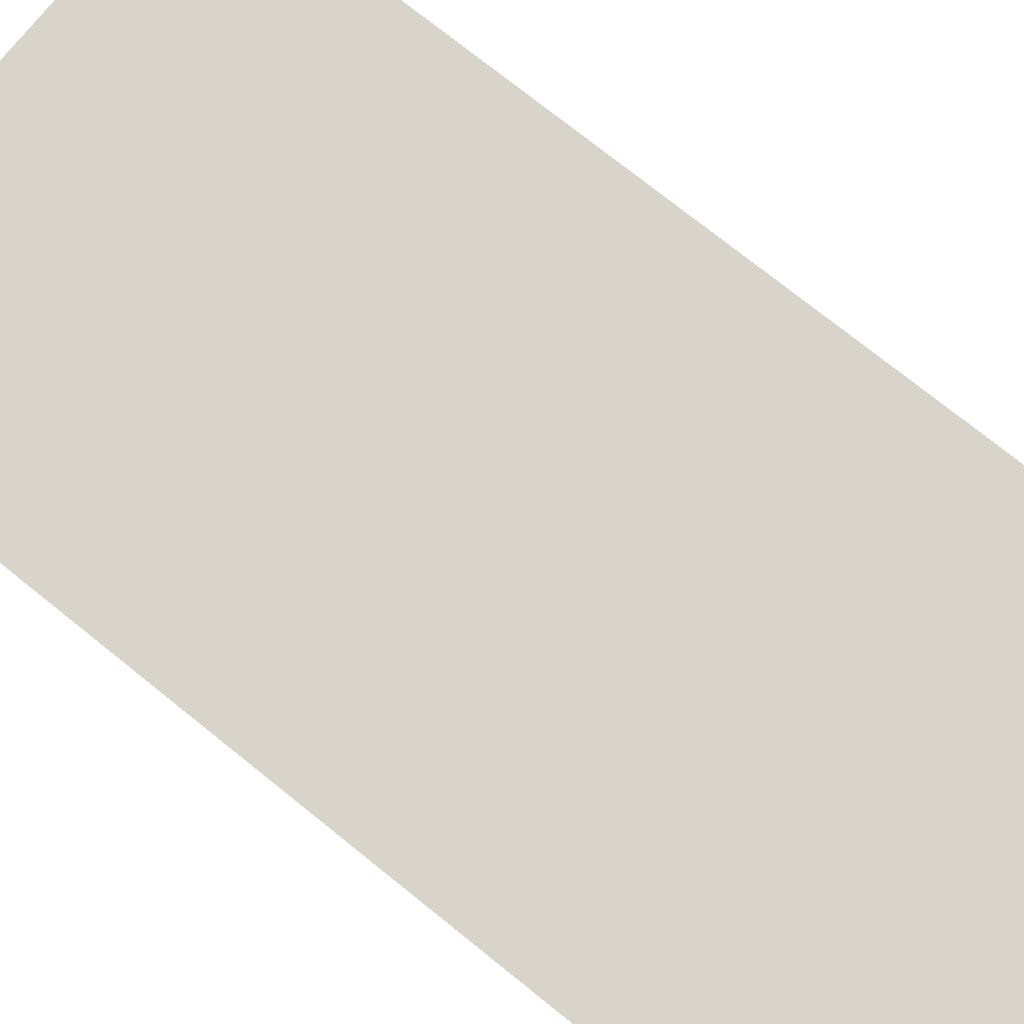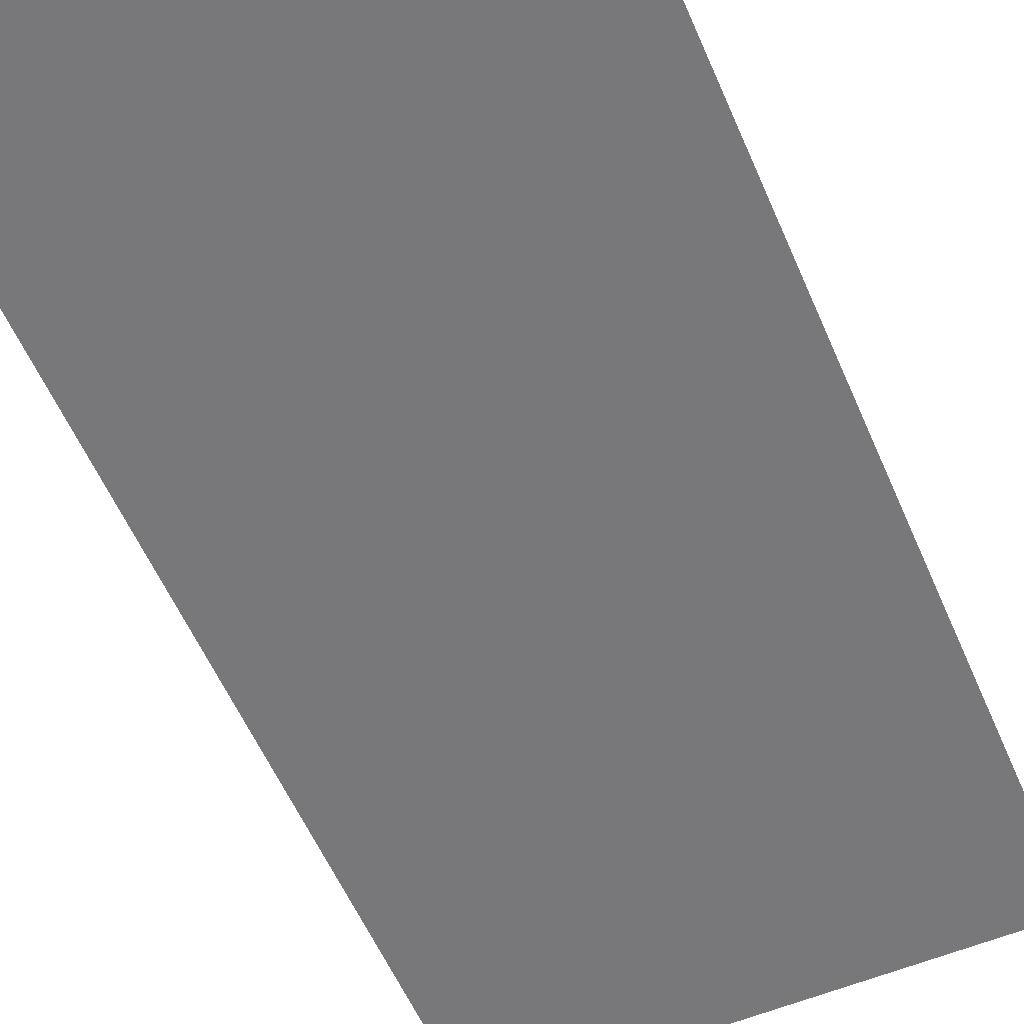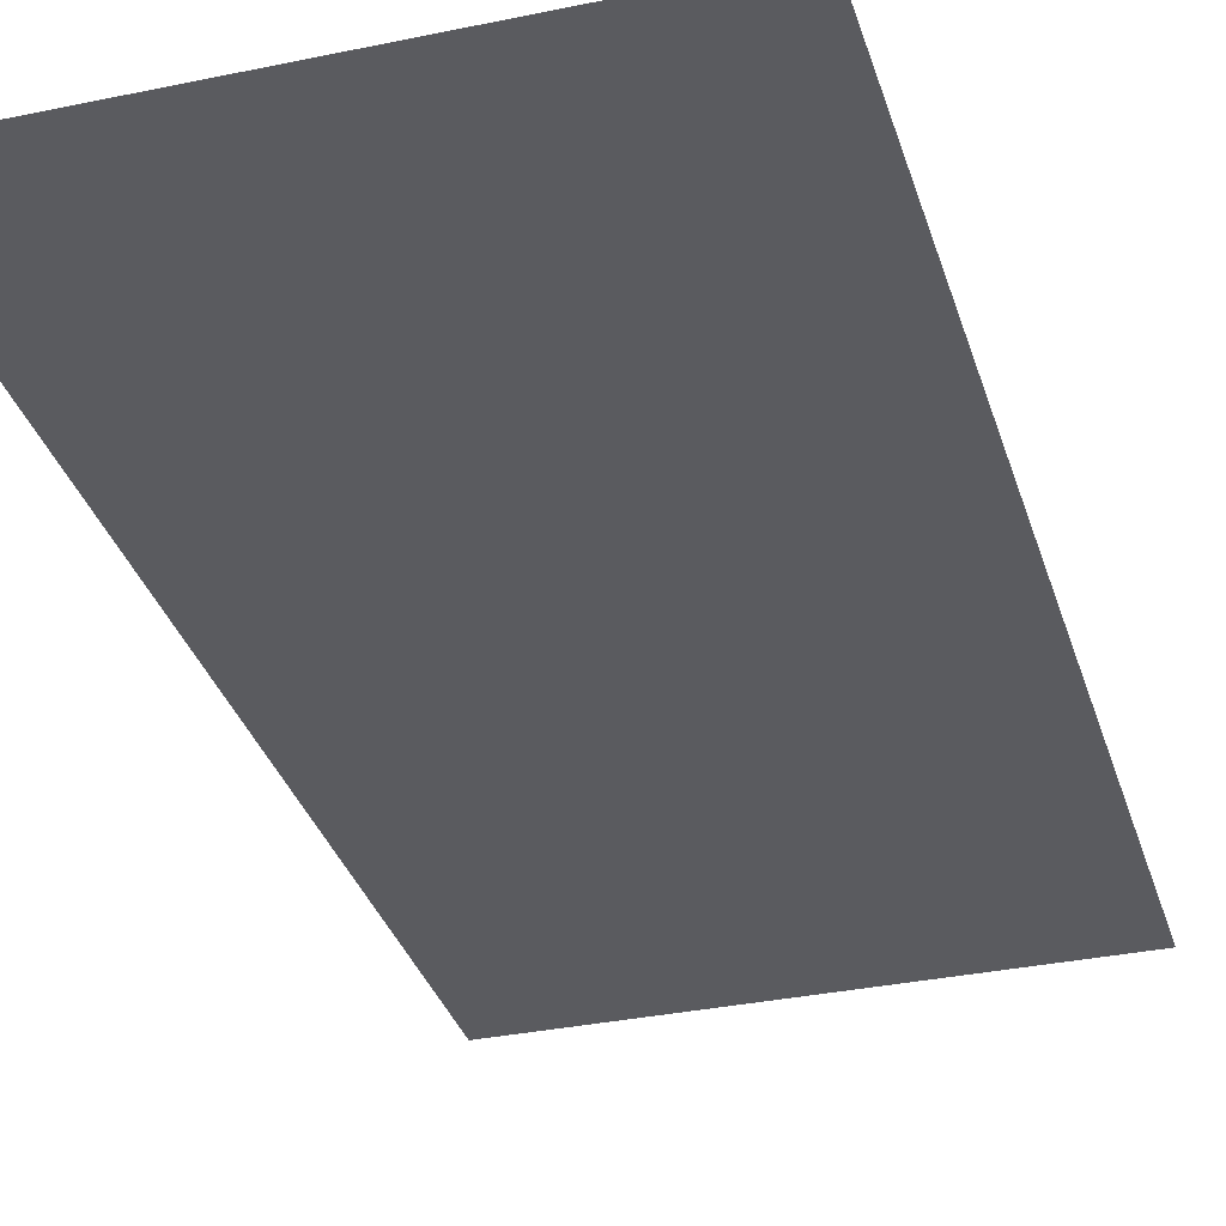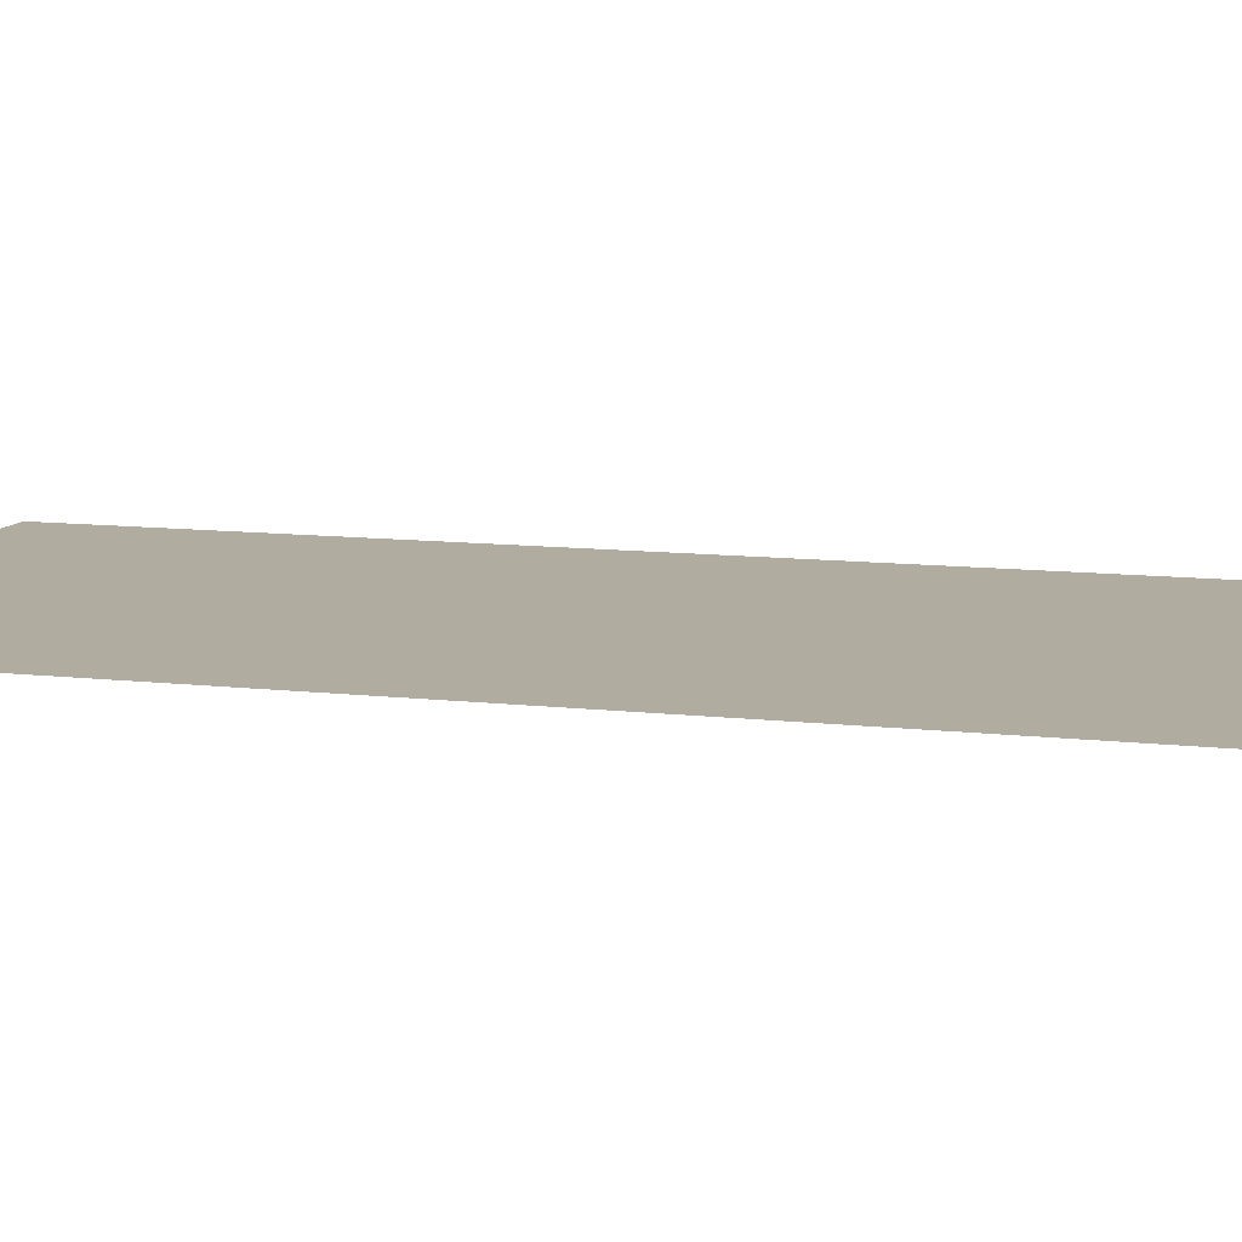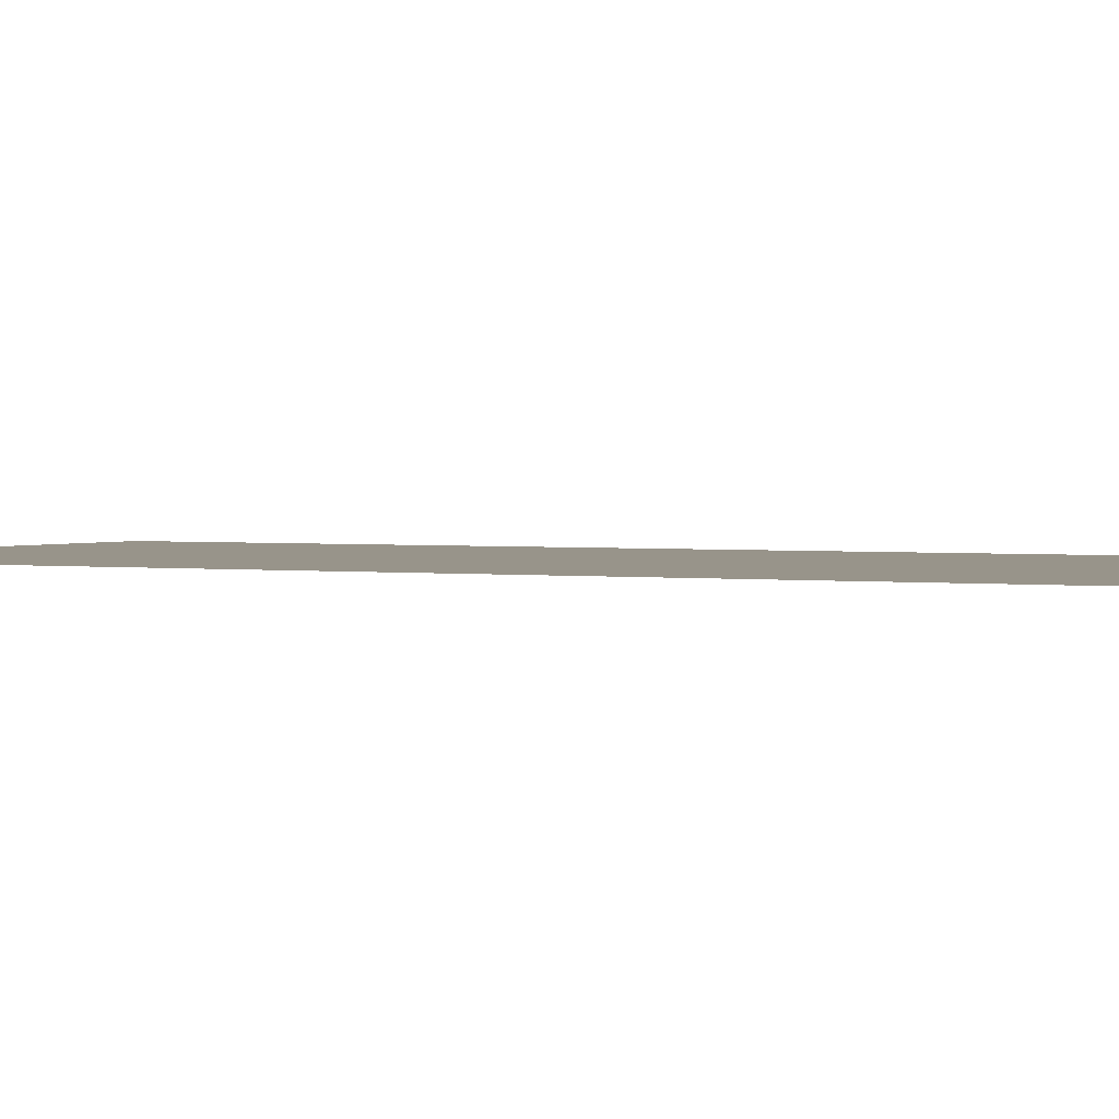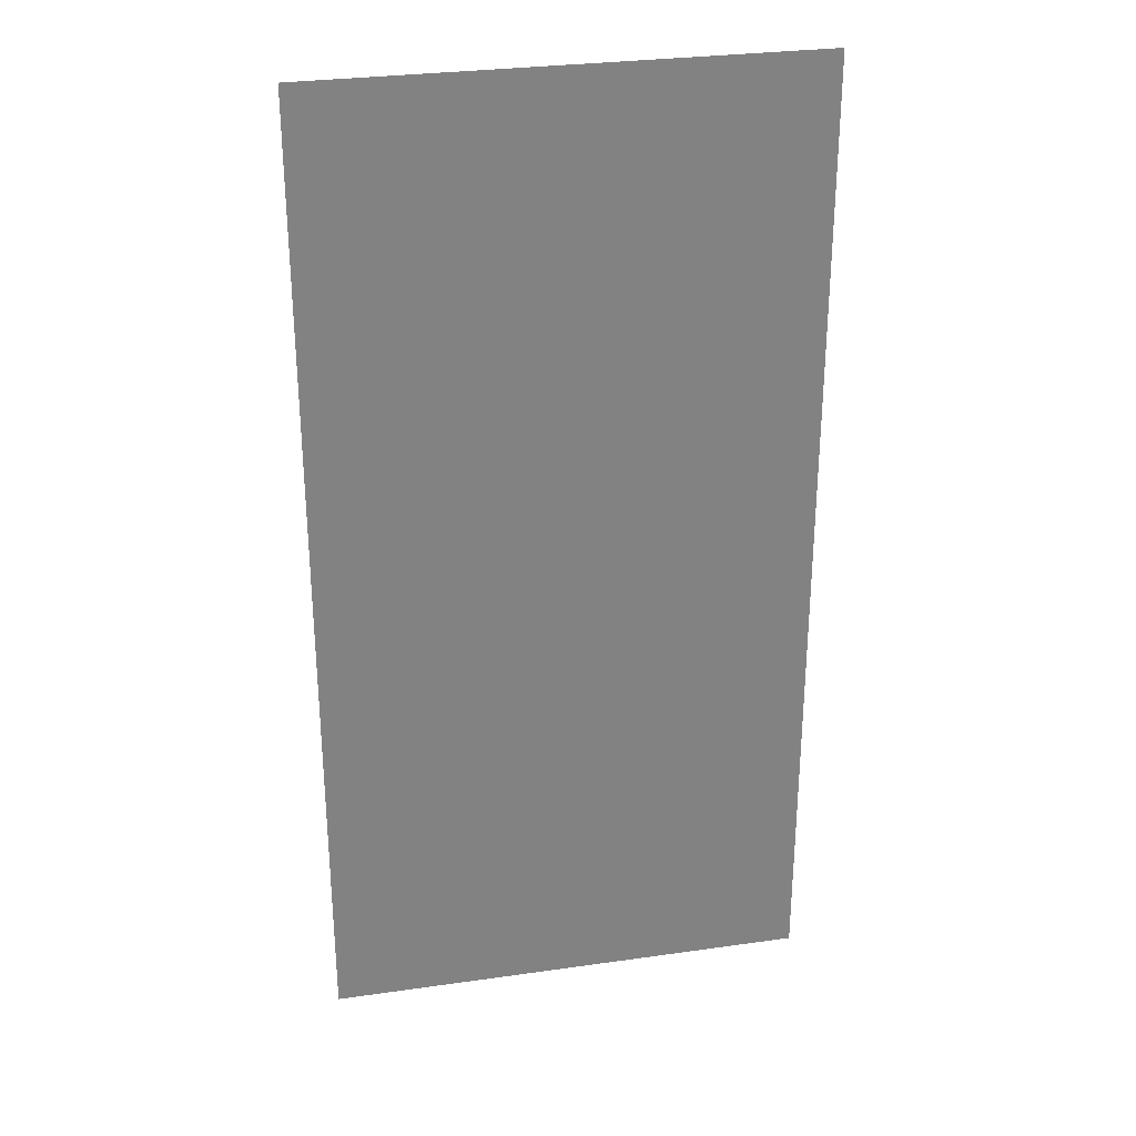
<metadata>
{"format":"obj","ext":"obj","renderer":"f3d","projection":"perspective","resolution":1024,"background":"white","views":[{"elev":75.2,"azim":-51.3,"up":"+Y"},{"elev":-57.5,"azim":-156.7,"up":"+Y"},{"elev":-33.2,"azim":16.1,"up":"+Y"},{"elev":10.0,"azim":107.3,"up":"+Y"},{"elev":1.8,"azim":-62.2,"up":"+Y"},{"elev":29.6,"azim":168.2,"up":"+Z"}]}
</metadata>
<code>
o Plane
v 0.0762 0 -0.1524
v -0.0762 0 -0.1524
v -0.0762 0 0.1524
v 0.0762 0 0.1524
g Plane_Plane_Material.001
f 1 2 3 4

</code>
